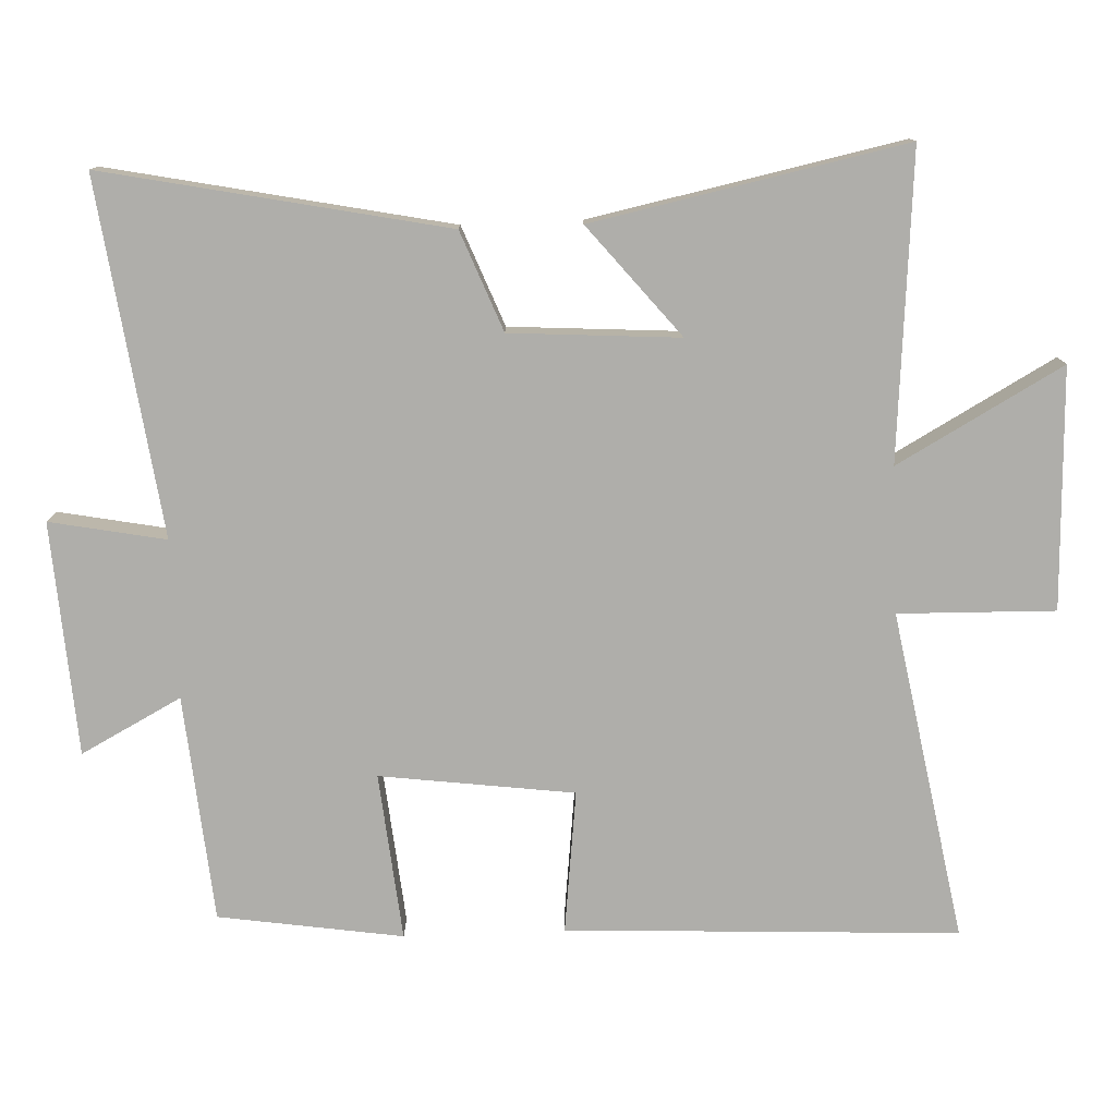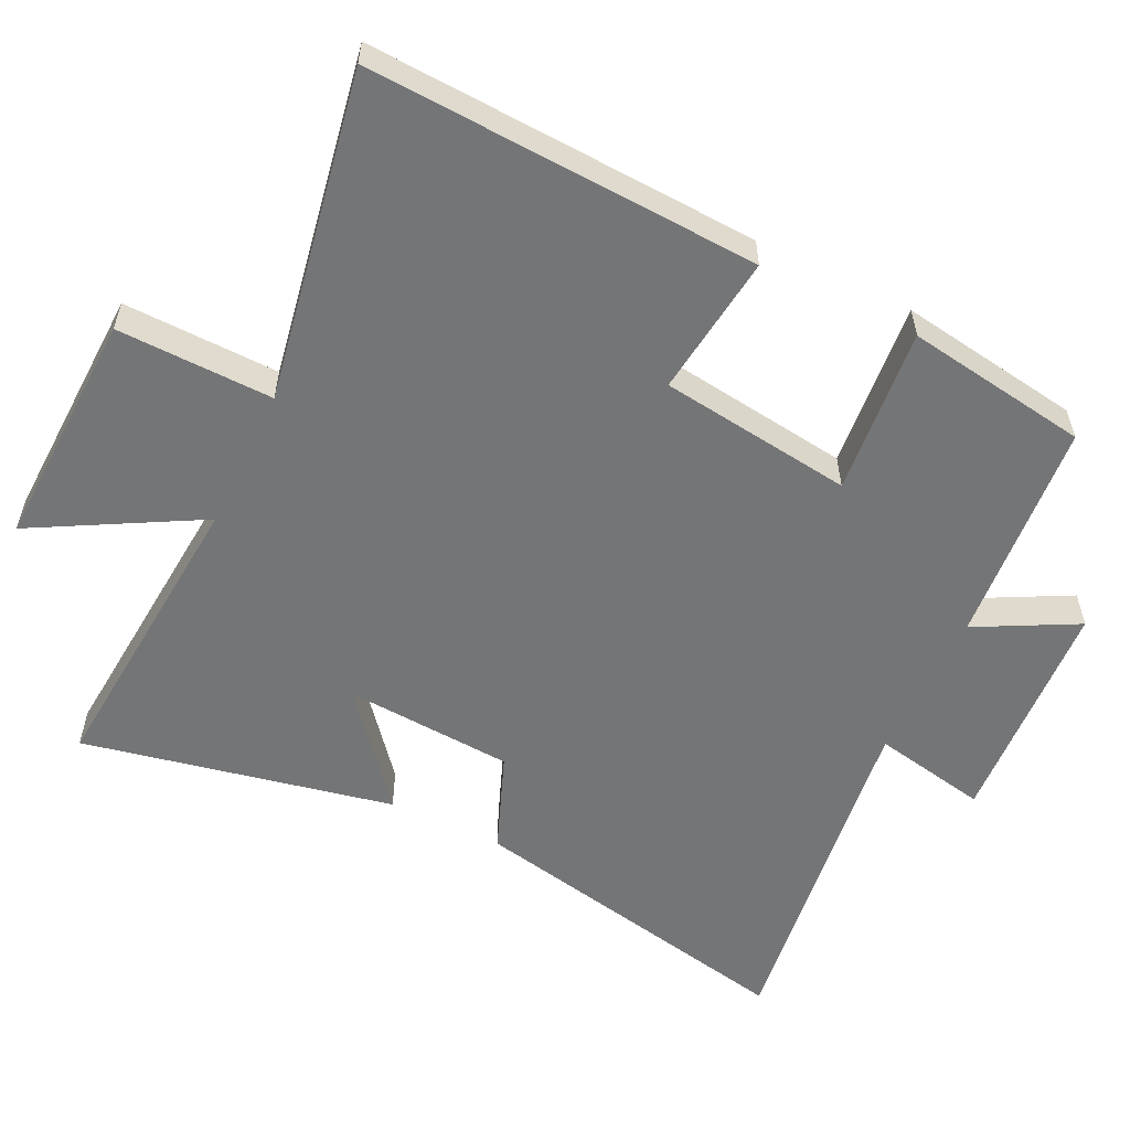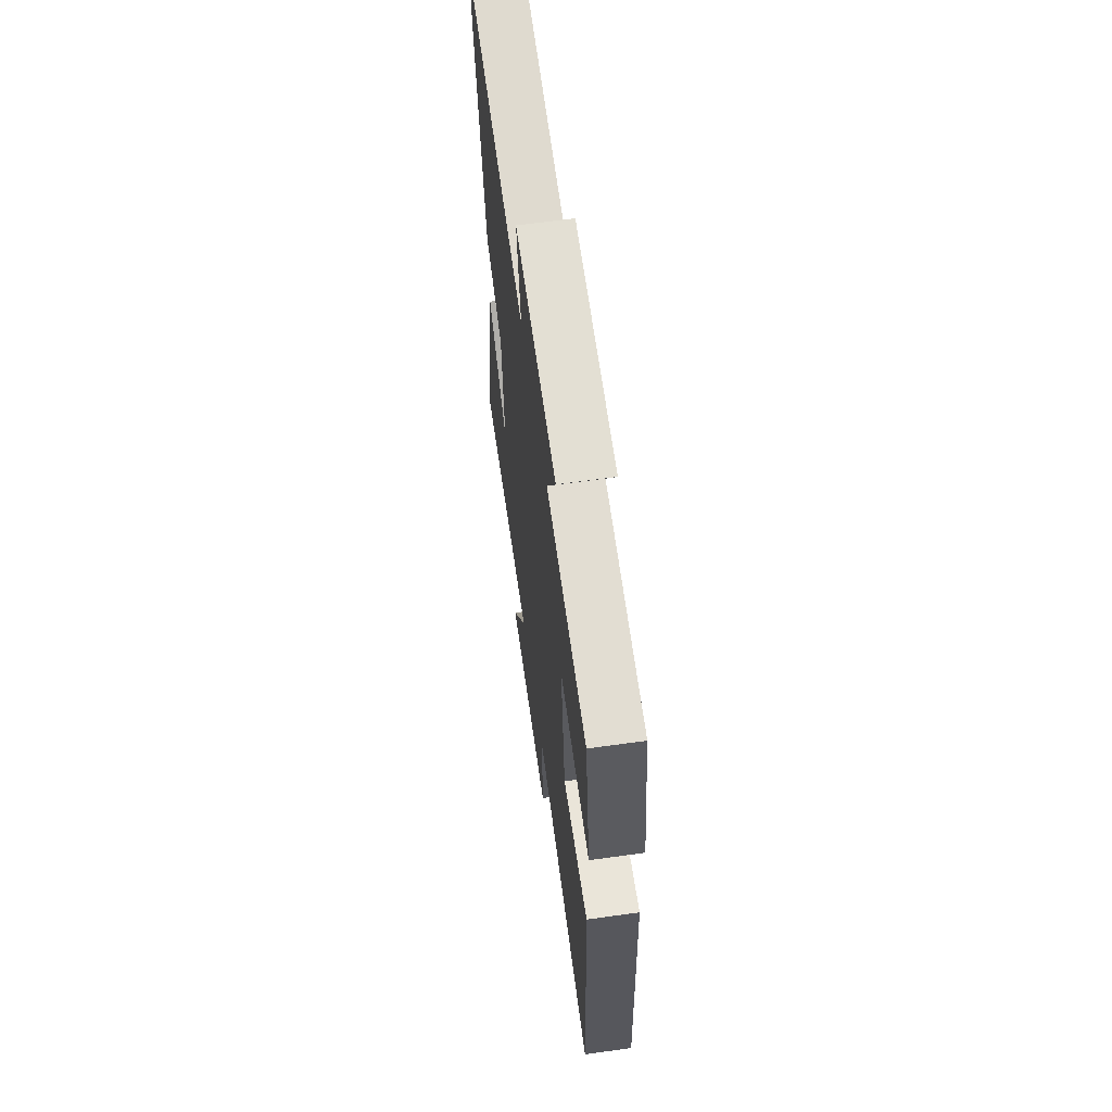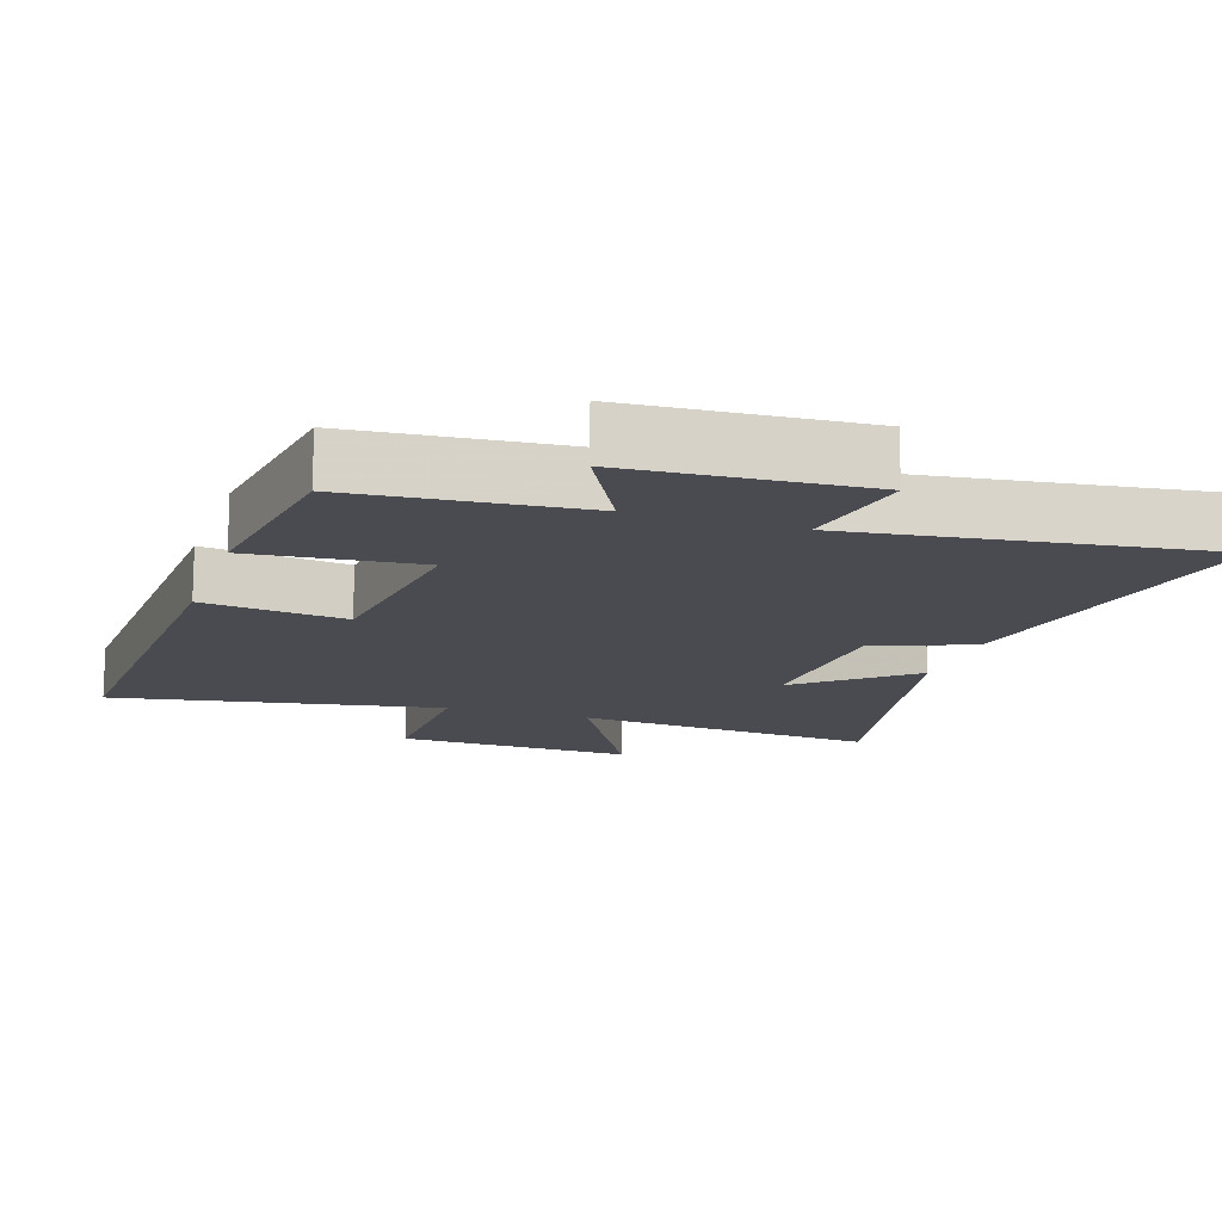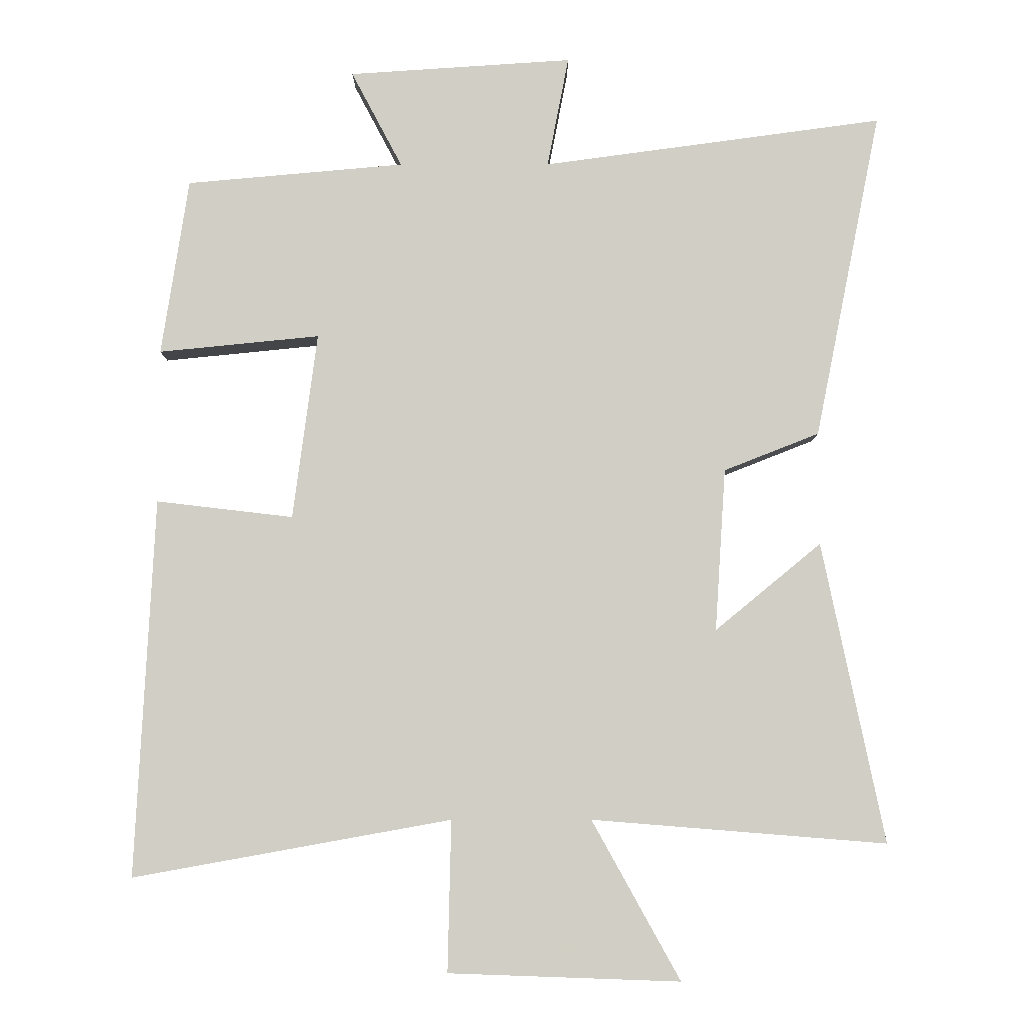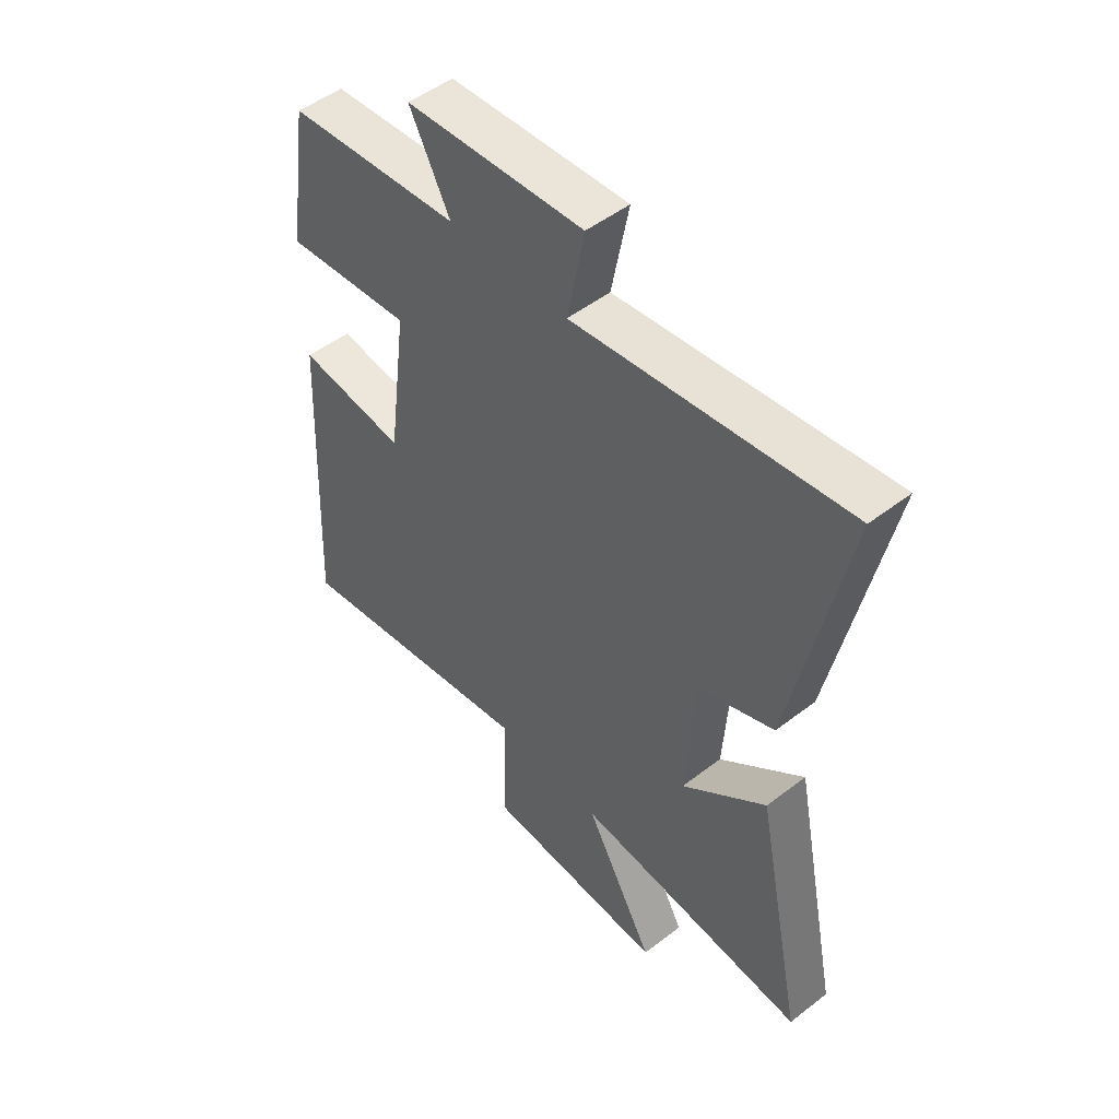
<metadata>
{"format":"obj","ext":"obj","renderer":"f3d","projection":"perspective","resolution":1024,"background":"white","views":[{"elev":-77.6,"azim":92.3,"up":"+Y"},{"elev":-56.4,"azim":-115.9,"up":"+Y"},{"elev":63.5,"azim":-98.0,"up":"+Z"},{"elev":-14.5,"azim":-18.3,"up":"+Y"},{"elev":-7.2,"azim":0.2,"up":"+Z"},{"elev":50.2,"azim":49.8,"up":"+Z"}]}
</metadata>
<code>
v 0.592 0.07 -0.535
v 0.154 0.07 -0.5
v 0.285 0.07 -0.736
v -0.059 0.07 -0.724
v -0.054 0.07 -0.5
v -0.527 0.07 -0.585
v -0.5 0.07 -0.023
v -0.296 0.07 -0.047
v -0.26 0.07 0.231
v -0.5 0.07 0.207
v -0.46 0.07 0.471
v -0.135 0.07 0.5
v -0.211 0.07 0.644
v 0.123 0.07 0.666
v 0.091 0.07 0.5
v 0.599 0.07 0.569
v 0.5 0.07 0.08
v 0.358 0.07 0.024
v 0.342 0.07 -0.218
v 0.5 0.07 -0.088
v 0.592 0 -0.535
v 0.154 0 -0.5
v 0.285 0 -0.736
v -0.059 0 -0.724
v -0.054 0 -0.5
v -0.527 0 -0.585
v -0.5 0 -0.023
v -0.296 0 -0.047
v -0.26 0 0.231
v -0.5 0 0.207
v -0.46 0 0.471
v -0.135 0 0.5
v -0.211 0 0.644
v 0.123 0 0.666
v 0.091 0 0.5
v 0.599 0 0.569
v 0.5 0 0.08
v 0.358 0 0.024
v 0.342 0 -0.218
v 0.5 0 -0.088
f 19 20 1 2
f 18 19 2
f 15 16 17 18
f 15 18 2
f 12 13 14 15
f 11 12 15
f 10 11 15
f 9 10 15
f 8 9 15 2
f 5 6 7 8
f 5 8 2 3
f 3 4 5
f 22 21 40 39
f 22 39 38
f 38 37 36 35
f 22 38 35
f 35 34 33 32
f 35 32 31
f 35 31 30
f 35 30 29
f 22 35 29 28
f 28 27 26 25
f 23 22 28 25
f 25 24 23
f 1 21 22 2
f 2 22 23 3
f 3 23 24 4
f 4 24 25 5
f 5 25 26 6
f 6 26 27 7
f 7 27 28 8
f 8 28 29 9
f 9 29 30 10
f 10 30 31 11
f 11 31 32 12
f 12 32 33 13
f 13 33 34 14
f 14 34 35 15
f 15 35 36 16
f 16 36 37 17
f 17 37 38 18
f 18 38 39 19
f 19 39 40 20
f 20 40 21 1

</code>
